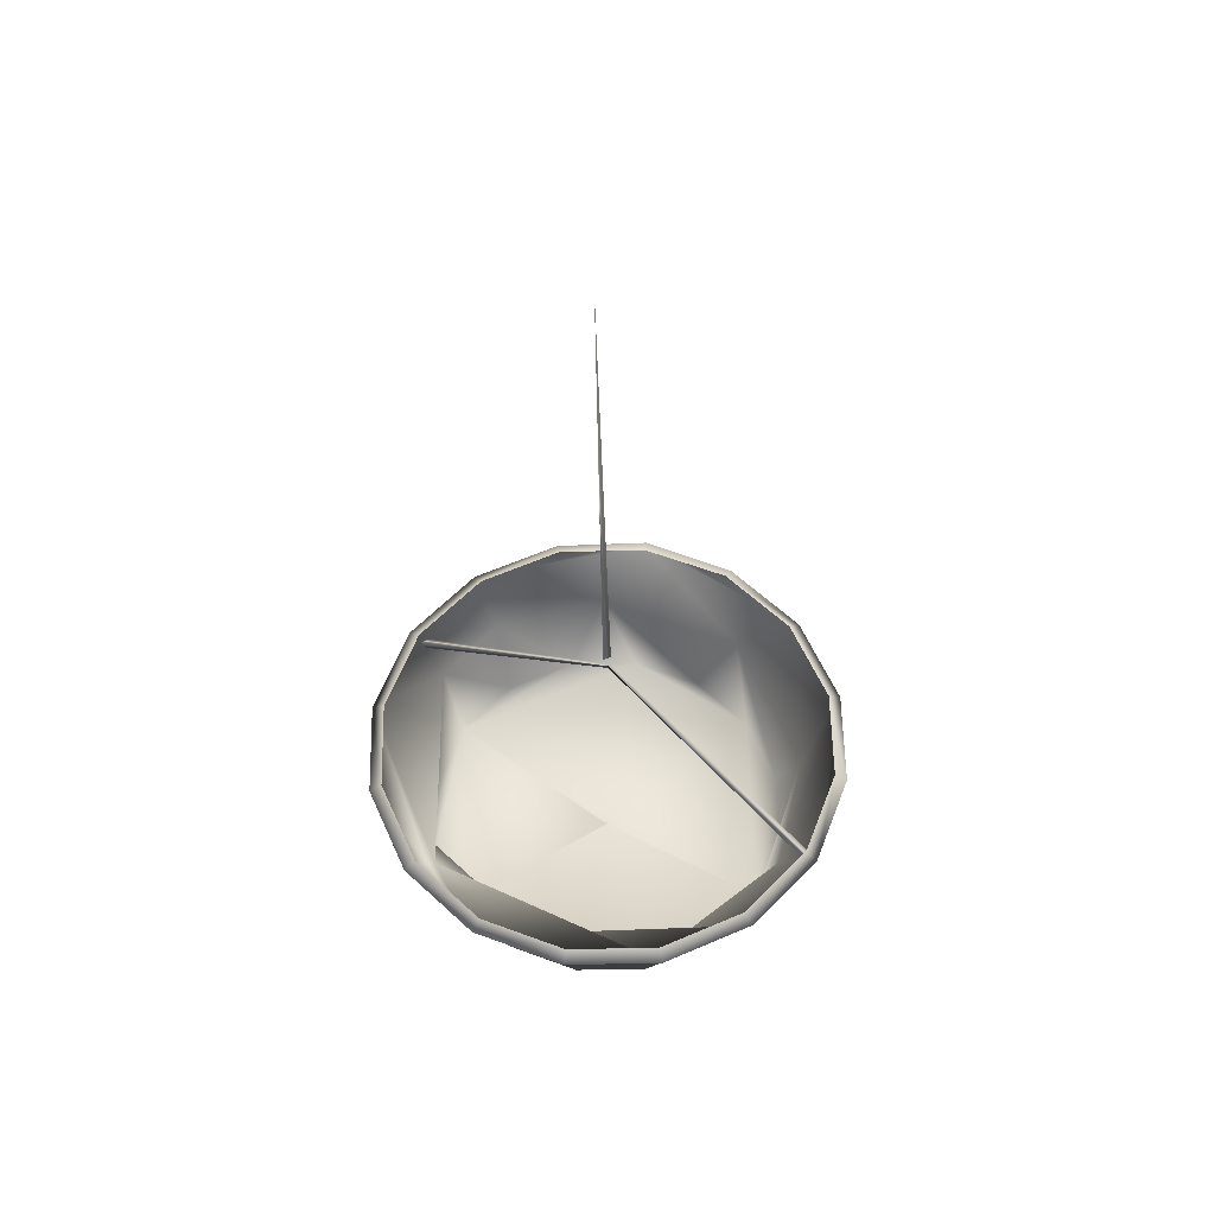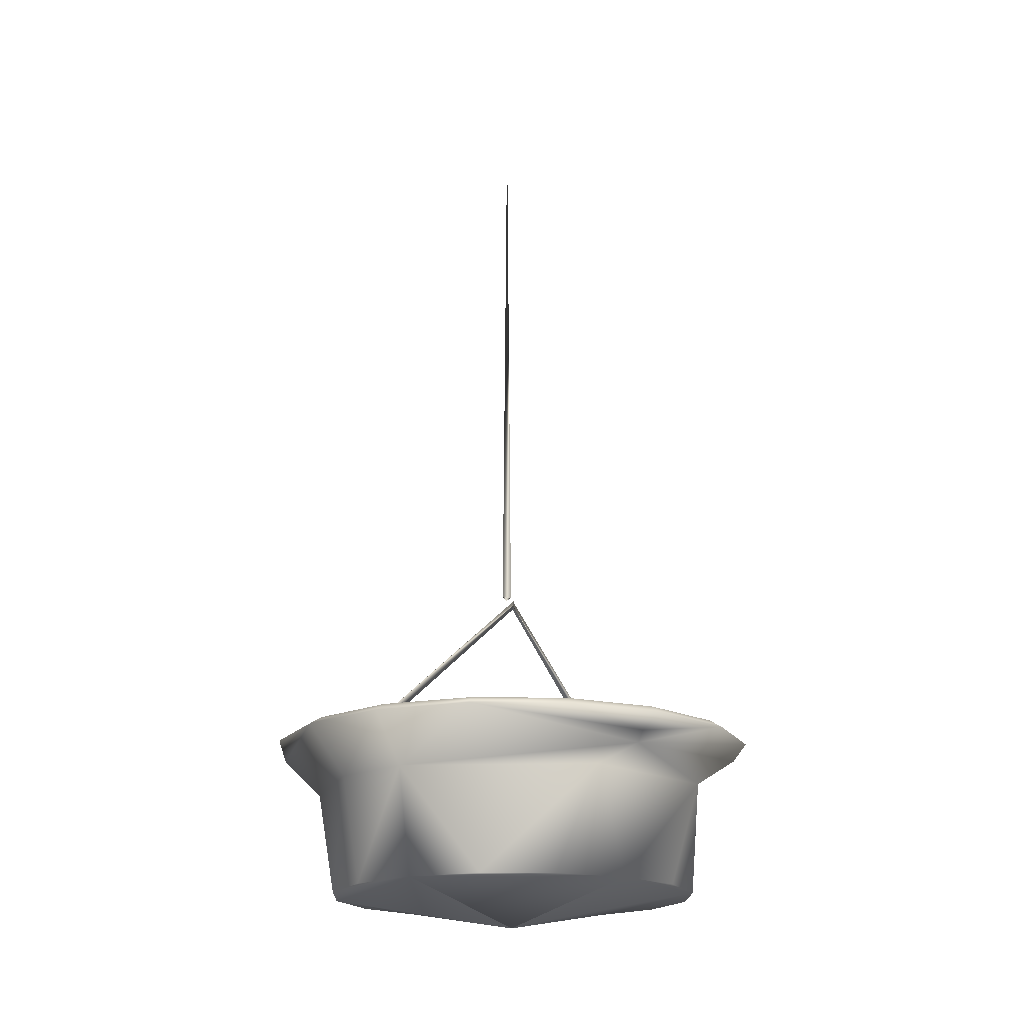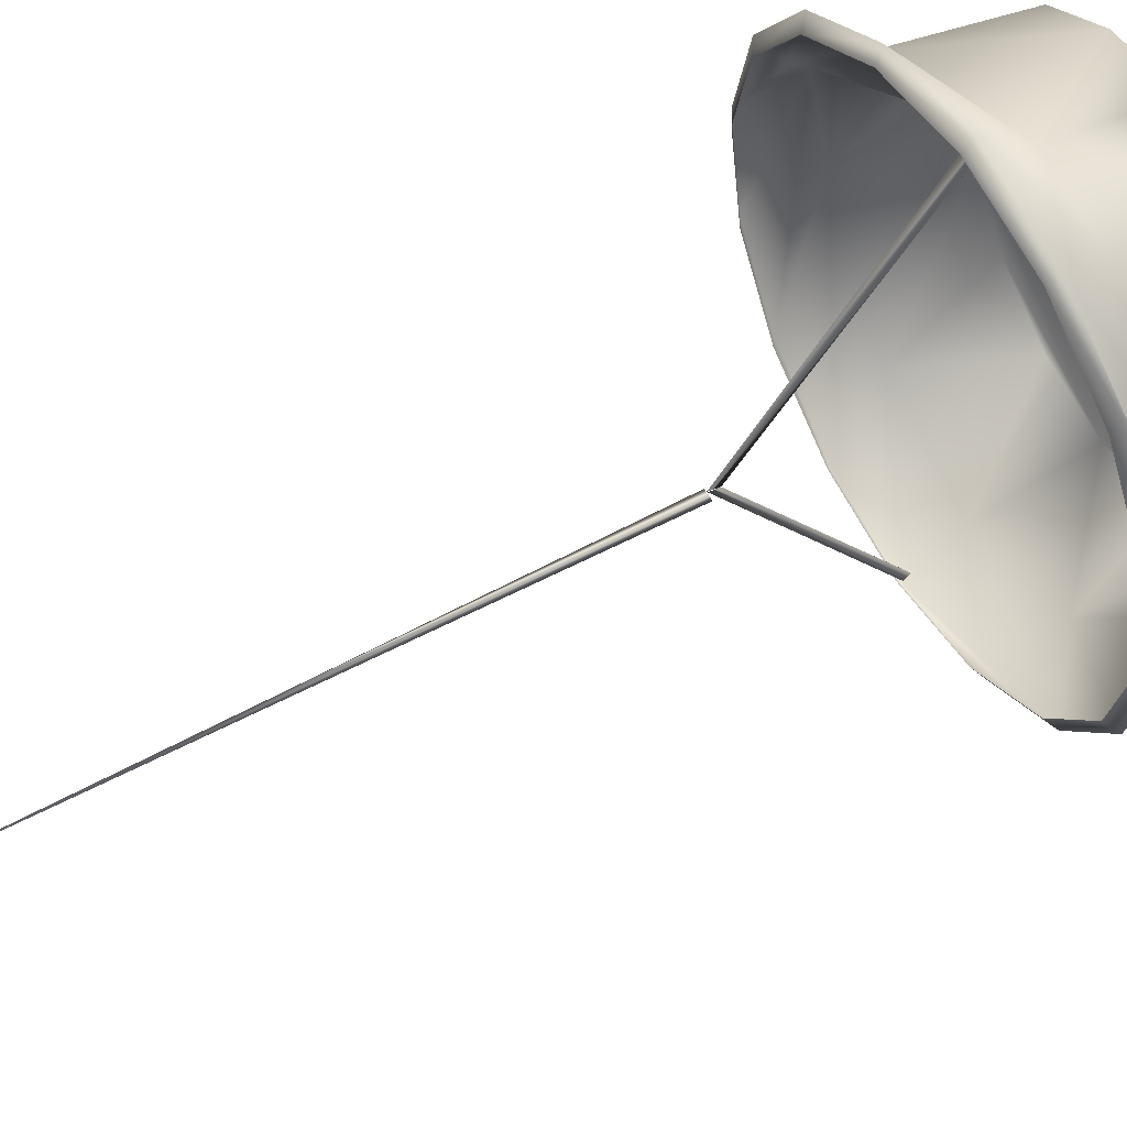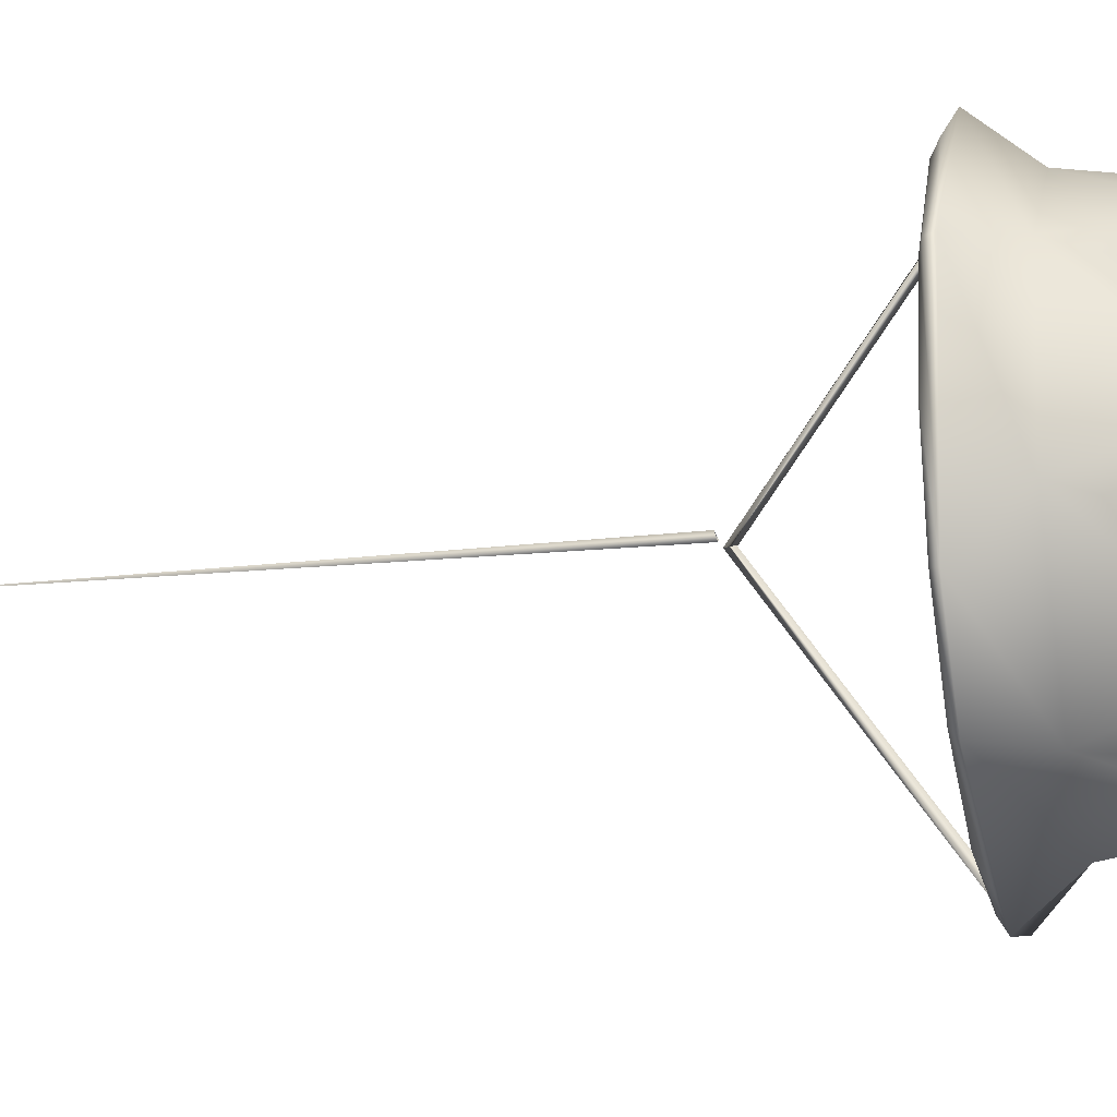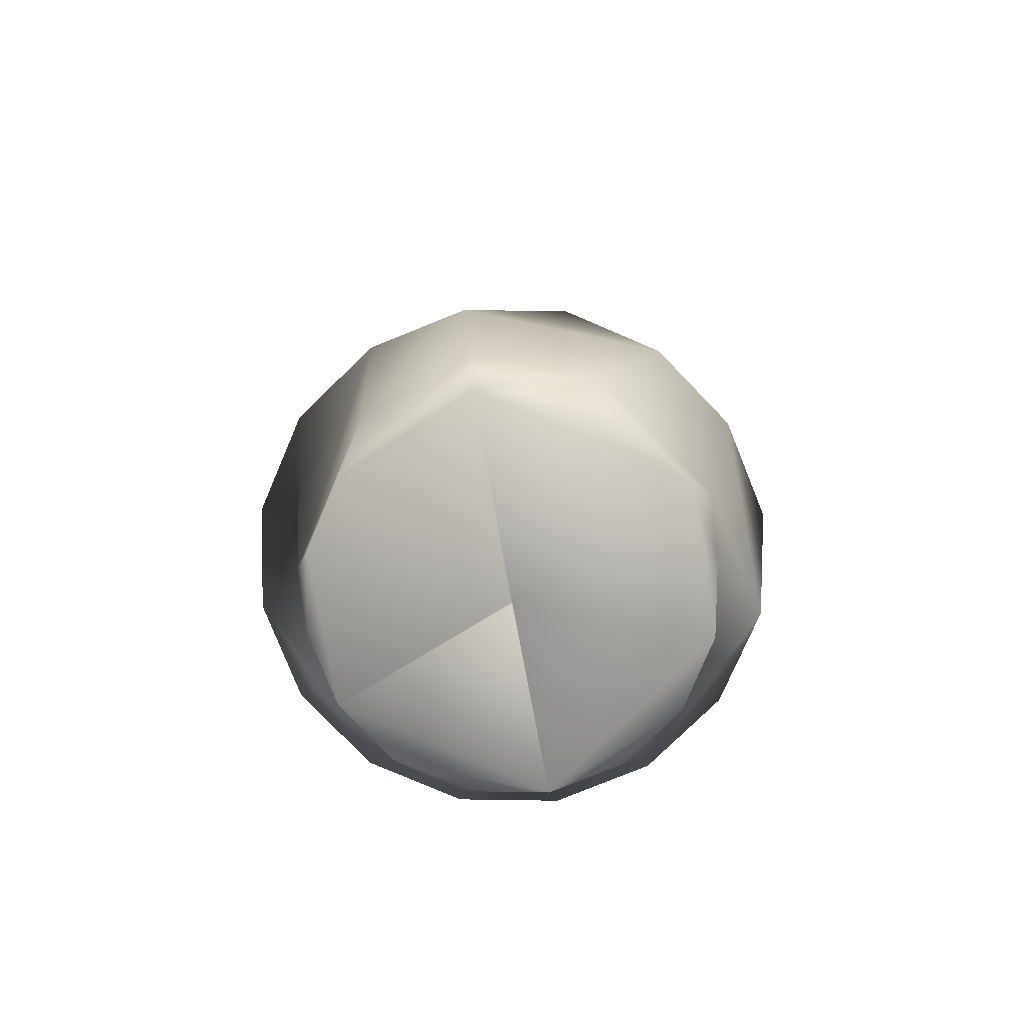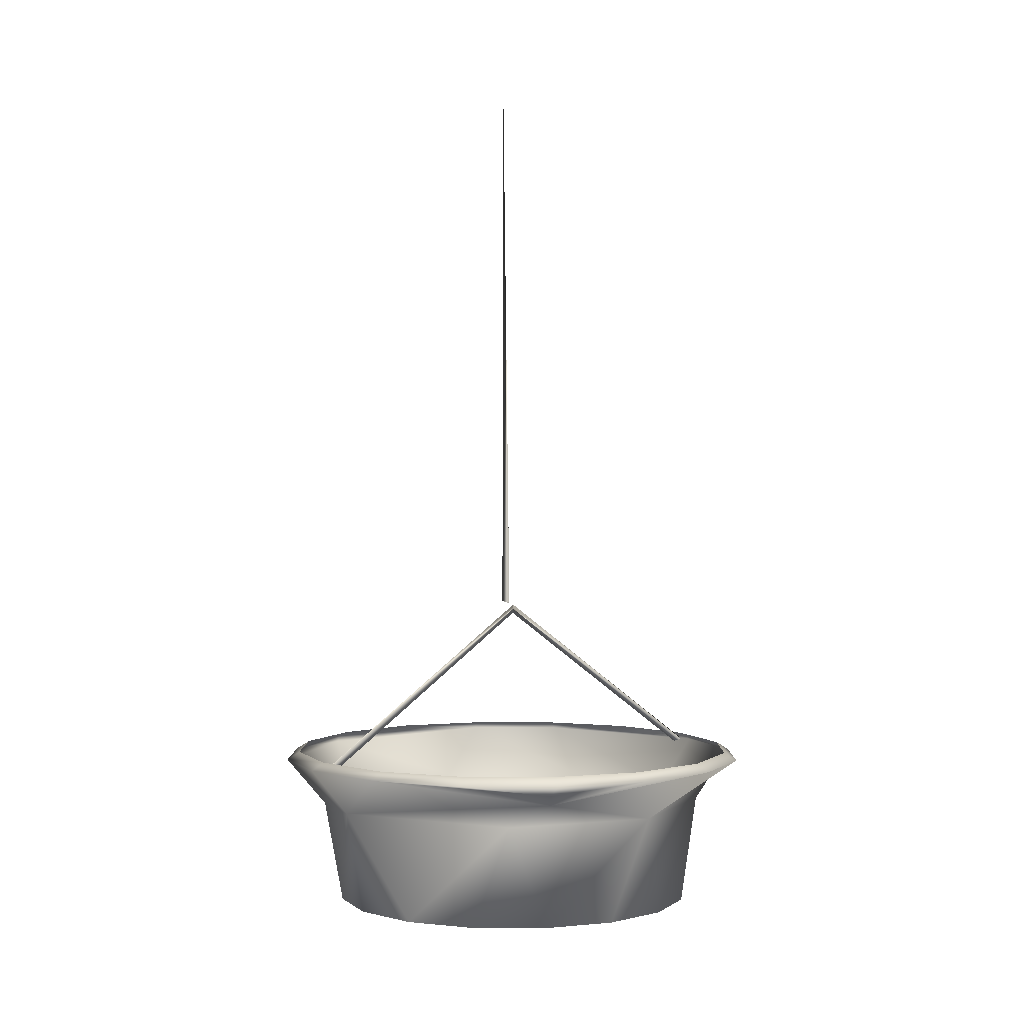
<metadata>
{"format":"obj","ext":"obj","renderer":"f3d","projection":"perspective","resolution":1024,"background":"white","views":[{"elev":58.5,"azim":122.4,"up":"+Y"},{"elev":-17.9,"azim":32.0,"up":"+Y"},{"elev":58.8,"azim":-119.8,"up":"+Z"},{"elev":-17.3,"azim":-75.5,"up":"+Z"},{"elev":-79.8,"azim":-169.5,"up":"+Y"},{"elev":0.5,"azim":57.0,"up":"+Y"}]}
</metadata>
<code>
v 0.009219 -5.505 0.03109
v 1.659 -5.243 1.657
v -0.004758 -5.647 -0.000763
v -2.85 -3.323 -1.181
v -2.86 -3.38 1.184
v 0.8988 -5.244 2.162
v 0.002128 -5.647 0.009956
v -1.18 -3.335 2.849
v 0.000254 -3.34 3.088
v 2.184 -3.347 2.184
v 1.181 -3.344 2.85
v -0.8912 -5.247 2.162
v 2.453 -3.647 1.016
v 0.009381 -5.629 -0.004384
v -0.04358 -3.324 2.817
v -1.652 -5.249 1.657
v 0.006882 5.647 0.145
v -0.08487 -1.228 0.1025
v -0.08474 -1.257 0.004912
v 2.85 -3.348 1.181
v -1.652 -5.252 -1.654
v -0.000254 -3.331 -3.088
v -1.399 -3.944 -2.1
v 2.488 -3.934 -0.4905
v 0.002249 -1.389 -0.01134
v 0.01706 -1.242 0.05384
v 0.0585 -3.291 2.855
v -2.184 -3.324 -2.184
v 0.05807 -3.356 2.777
v -2.07 -3.226 -2.069
v 2.184 -3.34 -2.183
v 0.006747 -3.941 -2.578
v -2.839 -3.274 1.176
v 1.412 -3.938 -2.1
v 0.01839 -1.273 -0.01111
v 1.66 -5.245 -1.654
v 0.003801 -5.245 2.343
v 0.8989 -5.247 -2.159
v -2.184 -3.331 2.183
v -3.088 -3.324 -0.000254
v -2.157 -5.251 0.8967
v 2.542 -3.514 1.066
v -2.096 -3.942 1.408
v -2.157 -5.252 -0.8934
v -0.9797 -3.939 2.384
v 2.11 -3.934 1.408
v 2.345 -5.243 0.001539
v -0.8911 -5.251 -2.159
v -1.119 -3.229 -2.7
v -0.000581 -3.233 -2.926
v 1.118 -3.237 -2.7
v 2.069 -3.242 -2.069
v 0.006615 -3.937 2.583
v 2.7 -3.245 -1.118
v 2.926 -3.248 9.9e-05
v 0.009086 -1.277 -0.01482
v -0.04234 -3.349 -2.843
v -0.04224 -3.284 -2.922
v 0.001331 -1.382 -0.002439
v 2.7 -3.249 1.118
v 0.05958 -3.316 -2.882
v -2.338 -5.252 0.001659
v 2.069 -3.248 2.069
v 3.088 -3.347 0.000253
v 1.118 -3.245 2.7
v 0.003921 -5.249 -2.34
v -0.0001 -3.242 2.926
v 2.85 -3.344 -1.18
v -1.119 -3.237 2.7
v -2.474 -3.944 -0.4904
v -2.069 -3.233 2.069
v 1.18 -3.335 -2.849
v -2.701 -3.229 1.118
v 2.165 -5.242 0.8966
v 2.165 -5.244 -0.8935
v -1.181 -3.327 -2.85
v -2.927 -3.226 -0.000382
v -2.701 -3.225 -1.119
g Default_Layer
f 15 25 29
f 26 17 18
f 75 24 47
f 27 25 35
f 36 34 75
f 5 39 33
f 38 34 36
f 66 32 38
f 22 49 50
f 48 23 66
f 40 73 77
f 21 23 48
f 75 47 74
f 11 63 65
f 44 70 21
f 72 50 51
f 18 17 19
f 70 4 23
f 43 5 70
f 19 17 26
f 45 8 43
f 53 9 45
f 44 21 66
f 46 13 53
f 24 13 46
f 37 16 41
f 34 72 24
f 31 51 52
f 32 22 34
f 68 52 54
f 64 54 55
f 23 28 32
f 13 42 11
f 20 55 60
f 41 62 44
f 13 68 64
f 5 40 4
f 57 59 58
f 8 39 5
f 42 10 11
f 58 56 61
f 56 59 61
f 13 64 42
f 31 68 13
f 42 64 20
f 28 76 22
f 42 20 10
f 14 3 66
f 7 37 3
f 3 41 44
f 16 43 41
f 3 37 41
f 32 28 22
f 5 33 40
f 61 59 57
f 7 74 37
f 33 71 73
f 14 75 74
f 62 70 44
f 14 66 75
f 4 78 28
f 58 59 56
f 28 78 30
f 40 77 4
f 33 73 40
f 1 14 7
f 39 71 33
f 8 69 39
f 37 12 16
f 9 67 8
f 11 65 9
f 37 2 6
f 10 63 11
f 20 60 10
f 1 7 3
f 64 55 20
f 66 38 36
f 68 54 64
f 31 52 68
f 66 21 48
f 21 70 23
f 1 3 14
f 62 43 70
f 72 51 31
f 16 45 43
f 12 53 45
f 22 50 72
f 6 46 53
f 76 49 22
f 74 24 46
f 28 30 76
f 75 34 24
f 27 35 15
f 38 32 34
f 66 23 32
f 35 25 15
f 47 24 74
f 66 36 75
f 4 77 78
f 74 2 37
f 9 65 67
f 8 67 69
f 39 69 71
f 14 74 7
f 3 44 66
f 76 30 49
f 24 72 31
f 34 22 72
f 41 43 62
f 29 25 27
f 74 46 2
f 10 60 63
f 23 4 28
f 70 5 4
f 2 46 6
f 43 8 5
f 6 53 37
f 45 9 8
f 53 11 9
f 53 13 11
f 37 53 12
f 12 45 16
f 24 31 13

</code>
